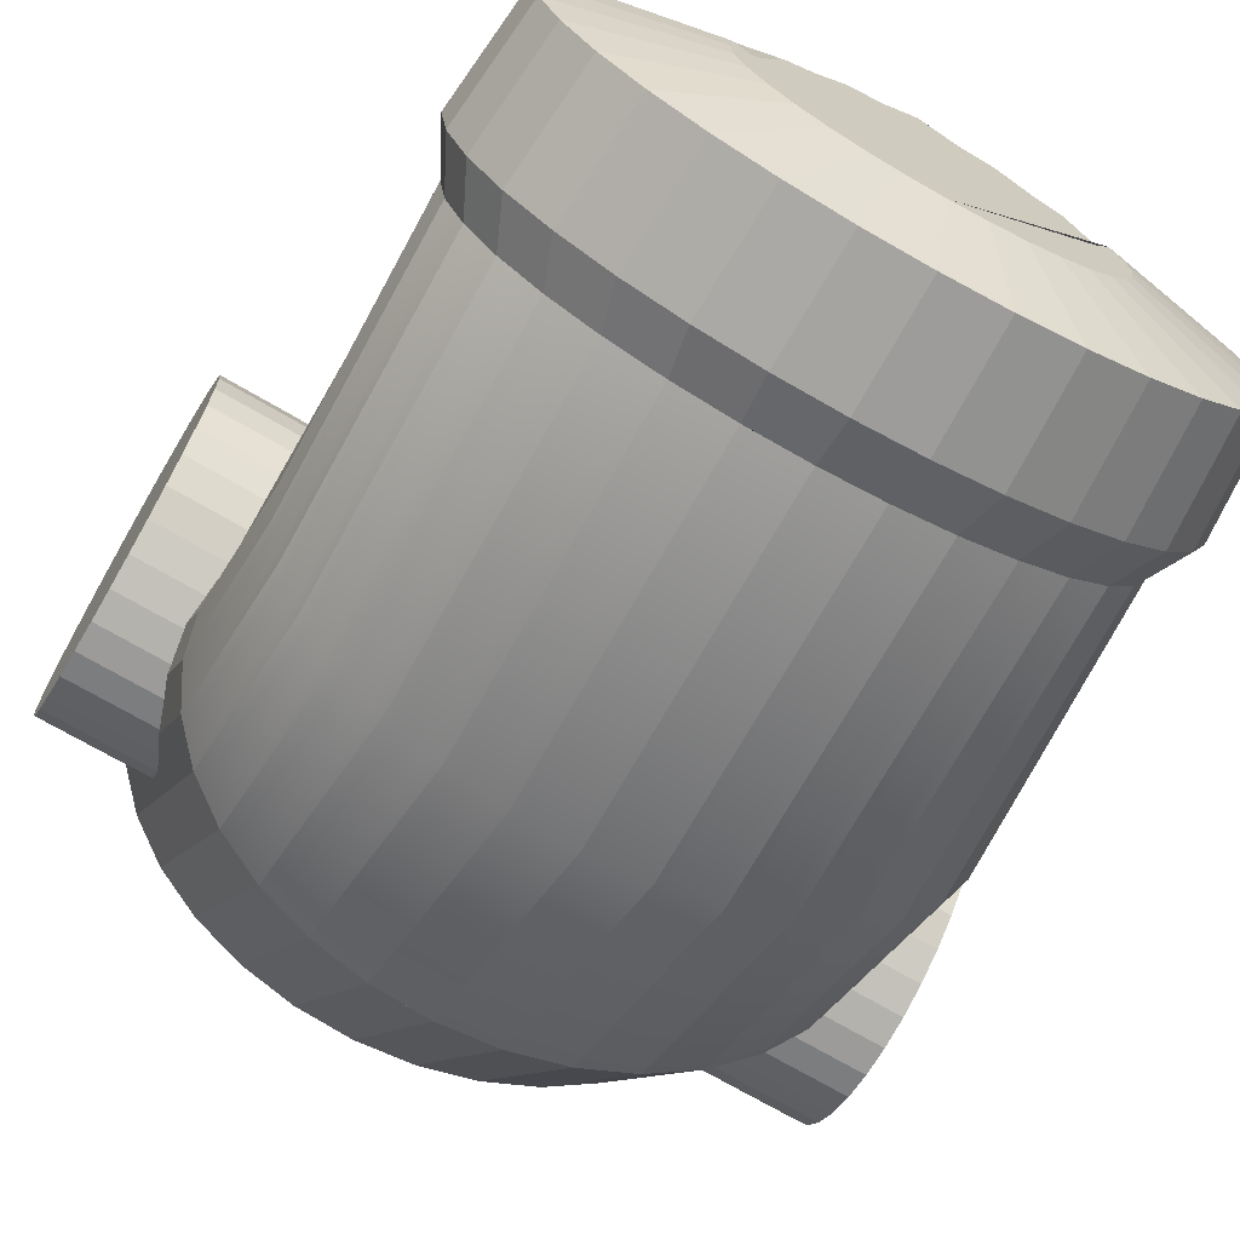
<metadata>
{"format":"obj","ext":"obj","renderer":"f3d","projection":"perspective","resolution":1024,"background":"white","views":[{"elev":-68.5,"azim":-29.3,"up":"+Z"}]}
</metadata>
<code>
o Cylinder
v 0.0298 4.739 -0.5499
v 0.0298 5.315 0.268
v 0.1273 5.309 0.2718
v 0.1273 4.734 -0.5461
v 0.2211 4.718 -0.535
v 0.2211 5.293 0.2829
v 0.3149 5.278 0.294
v 0.3149 4.702 -0.5239
v 0.4014 4.677 -0.5059
v 0.4014 5.252 0.312
v 0.4878 5.226 0.33
v 0.4878 4.651 -0.4879
v 0.5636 4.617 -0.4636
v 0.5636 5.192 0.3543
v 0.6394 5.157 0.3785
v 0.6394 4.582 -0.4394
v 0.7015 4.54 -0.4098
v 0.7015 5.115 0.4081
v 0.7637 5.073 0.4376
v 0.7637 4.498 -0.3802
v 0.8099 4.45 -0.3465
v 0.8099 5.026 0.4714
v 0.8561 4.978 0.5051
v 0.8561 4.402 -0.3128
v 0.8846 4.35 -0.2762
v 0.8846 4.926 0.5417
v 0.913 4.874 0.5783
v 0.913 4.298 -0.2396
v 0.9226 4.244 -0.2016
v 0.9226 4.819 0.6163
v 0.9323 4.765 0.6544
v 0.9323 4.19 -0.1635
v 0.9226 4.136 -0.1255
v 0.9226 4.711 0.6924
v 0.913 4.657 0.7305
v 0.913 4.082 -0.08741
v 0.8846 4.03 -0.05082
v 0.8846 4.605 0.7671
v 0.8561 4.553 0.8037
v 0.8561 3.978 -0.01423
v 0.8099 3.982 -0.01702
v 0.8099 4.505 0.8374
v 0.7637 4.457 0.8711
v 0.7637 3.986 -0.0198
v 0.7015 3.841 0.08218
v 0.7015 4.271 1.002
v 0.6394 4.084 1.134
v 0.6394 3.731 0.4678
v 0.5636 3.697 0.4921
v 0.5636 4.05 1.158
v 0.4878 4.015 1.182
v 0.4878 3.662 0.5163
v 0.4014 3.618 0.5471
v 0.4014 3.99 1.2
v 0.3149 3.964 1.218
v 0.3149 3.575 0.578
v 0.2211 3.559 0.5891
v 0.2211 3.948 1.229
v 0.1273 3.933 1.24
v 0.1273 3.543 0.6002
v 0.0298 3.514 0.6203
v 0.0298 3.927 1.244
v -0.06775 3.922 1.248
v -0.06775 3.486 0.6405
v -0.1653 3.514 0.6203
v -0.1653 3.927 1.244
v -0.2628 3.933 1.24
v -0.2628 3.543 0.6002
v -0.3566 3.559 0.5891
v -0.3566 3.948 1.229
v -0.4504 3.964 1.218
v -0.4504 3.575 0.578
v -0.5369 3.618 0.5471
v -0.5369 3.99 1.2
v -0.6233 4.015 1.182
v -0.6233 3.662 0.5163
v -0.6991 3.697 0.4921
v -0.6991 4.05 1.158
v -0.7749 4.084 1.134
v -0.7749 3.731 0.4678
v -0.837 3.841 0.08218
v -0.837 4.271 1.002
v -0.8992 4.457 0.8711
v -0.8992 3.986 -0.0198
v -0.9454 4.034 -0.05353
v -0.9454 4.505 0.8374
v -0.9916 4.553 0.8037
v -0.9916 4.082 -0.08725
v -1.02 4.082 -0.08733
v -1.02 4.605 0.7671
v -1.049 4.657 0.7305
v -1.049 4.082 -0.08741
v -1.058 4.136 -0.1255
v -1.058 4.711 0.6924
v -1.068 4.765 0.6544
v -1.068 4.19 -0.1635
v -1.058 4.244 -0.2016
v -1.058 4.819 0.6163
v -1.049 4.874 0.5783
v -1.049 4.298 -0.2396
v -1.02 4.35 -0.2762
v -1.02 4.926 0.5417
v -0.9916 4.978 0.5051
v -0.9916 4.402 -0.3128
v -0.9454 4.45 -0.3465
v -0.9454 5.026 0.4714
v -0.8992 5.073 0.4376
v -0.8992 4.498 -0.3802
v -0.837 4.54 -0.4098
v -0.837 5.115 0.4081
v -0.7749 5.157 0.3785
v -0.7749 4.582 -0.4394
v -0.6991 4.617 -0.4636
v -0.6991 5.192 0.3543
v -0.6233 5.226 0.33
v -0.6233 4.651 -0.4879
v -0.5369 4.677 -0.5059
v -0.5369 5.252 0.312
v -0.4504 5.278 0.294
v -0.4504 4.702 -0.5239
v 0.5294 4.782 0.7469
v 0.518 4.717 0.7924
v -0.3566 4.718 -0.535
v -0.3566 5.293 0.2829
v -0.2628 5.309 0.2718
v -0.2628 4.734 -0.5461
v -0.1653 4.739 -0.5499
v -0.1653 5.315 0.268
v -0.06775 5.32 0.2643
v -0.06775 4.745 -0.5536
v 0.6394 2.869 -0.7592
v 0.7015 2.869 -0.7078
v 0.7637 2.869 -0.6565
v 0.8275 2.721 -0.6826
v 0.6936 2.721 -0.7932
v 1.147 4.649 -0.04509
v -1.292 4.597 -0.006627
v -1.293 4.678 0.02785
v 1.145 4.73 -0.01061
v -1.294 4.747 0.07878
v 1.145 4.799 0.04032
v -1.294 4.801 0.1442
v 1.145 4.853 0.1057
v -1.293 4.839 0.2216
v 1.145 4.89 0.1831
v -1.293 4.858 0.308
v 1.146 4.909 0.2696
v -1.291 4.857 0.4001
v 1.147 4.909 0.3616
v -1.29 4.838 0.4943
v 1.149 4.89 0.4559
v -1.288 4.801 0.5871
v 1.151 4.852 0.5486
v -1.285 4.746 0.6748
v 1.153 4.798 0.6364
v -1.283 4.677 0.7541
v 1.156 4.729 0.7157
v -1.28 4.596 0.822
v 1.158 4.648 0.7835
v -1.278 4.506 0.8758
v 1.161 4.557 0.8373
v -1.275 4.41 0.9134
v 1.163 4.461 0.8749
v -1.273 4.312 0.9335
v 1.165 4.364 0.895
v -1.271 4.216 0.9352
v 1.167 4.268 0.8967
v -1.269 4.126 0.9185
v 1.169 4.178 0.88
v -1.268 4.045 0.884
v 1.17 4.097 0.8455
v -1.268 3.976 0.8331
v 1.171 4.028 0.7946
v -1.267 3.922 0.7676
v 1.171 3.973 0.7292
v -1.268 3.885 0.6902
v 1.171 3.936 0.6518
v -1.269 3.866 0.6038
v 1.17 3.917 0.5654
v -1.27 3.866 0.5117
v 1.169 3.917 0.4733
v -1.271 3.885 0.4175
v 1.167 3.936 0.379
v -1.274 3.922 0.3247
v 1.165 3.974 0.2863
v -1.276 3.977 0.237
v 1.162 4.028 0.1986
v -1.278 4.046 0.1577
v 1.16 4.097 0.1193
v -1.281 4.127 0.08987
v 1.157 4.179 0.05141
v -1.284 4.217 0.03609
v 1.155 4.269 -0.002368
v -1.286 4.313 -0.001553
v 1.152 4.365 -0.04001
v -1.288 4.411 -0.02162
v 1.15 4.463 -0.06008
v -1.29 4.507 -0.02333
v 1.148 4.558 -0.06179
v 0.04876 5.106 0.5184
v -0.06775 5.113 0.514
v -0.1842 5.106 0.5184
v -0.2963 5.087 0.5317
v -0.3995 5.057 0.5532
v -0.49 5.016 0.5822
v -0.5643 4.966 0.6175
v -0.6195 4.908 0.6578
v -0.6534 4.846 0.7015
v -0.6649 4.782 0.7469
v -0.6534 4.717 0.7924
v -0.6195 4.655 0.8361
v -0.5643 4.598 0.8763
v -0.49 4.375 1.033
v -0.3995 4.334 1.062
v -0.2963 4.303 1.084
v -0.1843 4.284 1.097
v -0.06775 4.278 1.101
v 0.04876 4.284 1.097
v 0.1608 4.303 1.084
v 0.264 4.334 1.062
v 0.3545 4.375 1.033
v 0.4288 4.598 0.8763
v 0.484 4.655 0.8361
v 0.518 4.846 0.7015
v 0.484 4.908 0.6578
v 0.4288 4.966 0.6175
v 0.3545 5.016 0.5822
v 0.264 5.057 0.5532
v 0.1608 5.087 0.5317
v 0.8275 2.721 -0.1448
v 0.6936 2.721 0.1275
v 0.6666 2.341 0.1118
v 0.7958 2.341 -0.1508
v 0.4878 2.869 0.1803
v 0.4014 2.869 0.2561
v 0.3149 2.869 0.3319
v 0.3443 2.721 0.3816
v 0.5304 2.721 0.2183
v -0.9916 2.869 -0.2741
v -1.02 2.869 -0.2108
v -1.049 2.869 -0.1475
v -1.124 2.721 -0.1347
v -1.062 2.721 -0.271
v -0.06775 2.869 -0.9578
v 0.0298 2.869 -0.9513
v 0.1273 2.869 -0.9448
v 0.1423 2.721 -0.993
v -0.06775 2.721 -1.007
v -0.2628 2.869 -0.9448
v -0.1653 2.869 -0.9513
v -0.2778 2.721 -0.993
v 0.913 2.869 -0.1475
v 0.8846 2.869 -0.08393
v 0.8561 2.869 -0.02034
v 0.927 2.721 0.002276
v 0.9882 2.721 -0.1347
v -0.4504 2.869 0.3319
v -0.5369 2.869 0.2561
v -0.6233 2.869 0.1803
v -0.6659 2.721 0.2183
v -0.4798 2.721 0.3816
v -0.8992 2.869 -0.6565
v -0.837 2.869 -0.7078
v -0.7749 2.869 -0.7592
v -0.8291 2.721 -0.7932
v -0.963 2.721 -0.6826
v 0.8099 2.869 -0.5979
v 0.8561 2.869 -0.5393
v 0.927 2.721 -0.5564
v 0.2211 2.869 0.3512
v 0.1273 2.869 0.3705
v 0.1423 2.721 0.4231
v -1.058 2.869 -0.2137
v -1.068 2.869 -0.2798
v -1.144 2.721 -0.2771
v 0.2211 2.869 -0.9255
v 0.3149 2.869 -0.9062
v 0.3443 2.721 -0.9515
v 0.8099 2.869 -0.08863
v 0.7637 2.869 -0.1569
v -0.6991 2.869 0.1381
v -0.7749 2.869 0.09596
v -0.8291 2.721 0.1275
v -0.6991 2.869 -0.8014
v -0.6233 2.869 -0.8435
v -0.6659 2.721 -0.884
v 0.8846 2.869 -0.4757
v 0.913 2.869 -0.4121
v 0.9882 2.721 -0.4195
v 0.0298 2.869 0.4341
v -0.06775 2.869 0.4977
v -0.06775 2.721 0.5601
v -1.058 2.869 -0.3459
v -1.049 2.869 -0.4121
v -1.124 2.721 -0.4195
v 0.4014 2.869 -0.8749
v 0.4878 2.869 -0.8435
v 0.5304 2.721 -0.884
v 0.7015 2.869 -0.03048
v 0.6394 2.869 0.09596
v -0.837 2.869 -0.03048
v -0.8992 2.869 -0.1569
v -0.963 2.721 -0.1448
v -0.5369 2.869 -0.8749
v -0.4504 2.869 -0.9062
v -0.4798 2.721 -0.9515
v 0.9226 2.869 -0.3459
v 0.9323 2.869 -0.2798
v 1.009 2.721 -0.2771
v -0.1653 2.869 0.4341
v -0.2628 2.869 0.3705
v -0.2778 2.721 0.4231
v -1.02 2.869 -0.4757
v -0.9916 2.869 -0.5393
v -1.062 2.721 -0.5564
v 0.5636 2.869 -0.8014
v 0.5636 2.869 0.1381
v -0.9454 2.869 -0.2155
v -0.3566 2.869 -0.9255
v 0.9226 2.869 -0.2137
v -0.3566 2.869 0.3512
v -0.9454 2.869 -0.5979
v 0.3297 2.341 0.3569
v 0.1349 2.341 0.397
v 0.04184 2.244 0.06996
v 0.1472 2.244 0.04829
v -1.027 2.341 -0.5479
v -1.086 2.341 -0.4158
v 0.5093 2.341 0.1994
v -0.9313 2.341 -0.6696
v 0.1349 2.341 -0.969
v -0.06775 2.341 -0.9826
v -0.8021 2.341 -0.7763
v 0.3297 2.341 -0.929
v -0.6447 2.341 -0.8639
v -0.06775 2.341 0.5291
v 0.5093 2.341 -0.8639
v -0.4652 2.341 -0.929
v -0.2704 2.341 0.397
v 0.6666 2.341 -0.7763
v -0.2704 2.341 -0.969
v -0.4652 2.341 0.3569
v 0.7958 2.341 -0.6696
v -0.6447 2.341 0.1994
v 0.8918 2.341 -0.5479
v -0.8021 2.341 0.1118
v 0.9509 2.341 -0.4158
v -0.9313 2.341 -0.1508
v 0.9708 2.341 -0.2784
v -1.027 2.341 -0.2726
v 0.9509 2.341 -0.1411
v -1.086 2.341 -0.1411
v 0.8918 2.341 -0.00896
v -1.106 2.341 -0.2784
v -0.06775 2.244 -0.6762
v 0.04184 2.244 -0.6689
v 0.1472 2.244 -0.6472
v 0.2443 2.244 -0.612
v 0.3295 2.244 -0.5646
v 0.3993 2.244 -0.5069
v 0.4512 2.244 -0.4411
v 0.4832 2.244 -0.3696
v 0.494 2.244 -0.2953
v 0.4832 2.244 -0.221
v 0.4512 2.244 -0.1496
v 0.3993 2.244 -0.2263
v 0.3295 2.244 -0.08427
v 0.2443 2.244 -0.0369
v -0.06775 2.244 0.1414
v -0.1773 2.244 0.06996
v -0.2827 2.244 0.04829
v -0.3798 2.244 -0.0369
v -0.4649 2.244 -0.08427
v -0.5348 2.244 -0.2263
v -0.5867 2.244 -0.2922
v -0.6187 2.244 -0.221
v -0.6295 2.244 -0.2953
v -0.6187 2.244 -0.3696
v -0.5867 2.244 -0.4411
v -0.5348 2.244 -0.5069
v -0.4649 2.244 -0.5646
v -0.3798 2.244 -0.612
v -0.2827 2.244 -0.6472
v -0.1773 2.244 -0.6689
v -1.049 3.475 -0.1175
v -1.058 3.706 -0.5033
v 0.9178 2.869 -0.1806
v -0.8059 2.869 -0.7335
v 0.5636 3.892 -0.862
v -0.8059 4.561 -0.4246
v 0.8704 2.869 -0.5075
v -1.006 4.376 -0.2945
v -0.4937 4.69 -0.5149
v 0.9178 4.109 -0.1064
v -0.6233 3.91 -0.8952
v -1.049 3.733 -0.5554
v -0.01897 2.869 -0.9545
v 0.6015 2.869 -0.7803
v -0.737 2.869 -0.7803
v -1.053 4.109 -0.1064
v 0.7637 3.833 -0.7479
v 0.2211 3.943 -0.9598
v -0.8681 4.519 -0.395
v -1.034 4.324 -0.2579
v -0.5801 4.664 -0.4969
v -0.9223 2.869 -0.6272
v 0.9274 2.869 -0.3129
v 0.8704 4.376 -0.2945
v 0.9274 4.163 -0.1445
v 0.6704 4.561 -0.4246
v -0.9685 2.869 -0.5686
v 0.3582 4.689 -0.5149
v -1.034 2.869 -0.4439
v 0.07857 2.869 -0.948
v -0.3566 3.943 -0.9598
v -0.5801 2.869 -0.8592
v -0.4035 2.869 -0.9158
v 0.3582 2.869 -0.8905
v 0.1273 3.951 -0.975
v -0.1165 4.742 -0.5517
v 0.9226 3.652 -0.3991
v 0.7326 4.519 -0.395
v 0.8988 4.324 -0.2579
v 0.1742 2.869 -0.9351
v -0.6612 2.869 -0.8224
v 0.4446 4.664 -0.4969
v 0.268 2.869 -0.9158
v 0.8561 3.785 -0.6556
v 0.07857 4.737 -0.548
v -0.3097 2.869 -0.9351
v 0.9178 2.869 -0.379
v 0.6394 3.875 -0.8288
v 0.0298 3.954 -0.9801
v -0.06775 3.956 -0.9852
v 0.913 3.475 -0.1175
v -1.02 3.759 -0.6055
v -0.1165 2.869 -0.9545
v -1.058 3.652 -0.3991
v -1.006 2.869 -0.5075
v -0.9454 3.809 -0.7017
v 0.833 2.869 -0.5686
v -0.9916 3.785 -0.6556
v -0.9223 4.474 -0.3634
v -1.053 4.271 -0.2206
v 0.3149 3.935 -0.9446
v -0.5369 3.922 -0.9199
v -0.6612 4.634 -0.4757
v -0.01897 4.742 -0.5517
v 0.4014 3.922 -0.9199
v 0.7326 2.869 -0.6822
v 0.8846 3.759 -0.6055
v 0.5257 2.869 -0.8224
v -0.8681 2.869 -0.6822
v -1.063 2.869 -0.3129
v -0.9685 4.426 -0.3297
v -1.063 4.217 -0.1825
v -0.8992 3.833 -0.7479
v -0.4504 3.935 -0.9446
v -0.737 4.599 -0.4515
v 0.7868 2.869 -0.6272
v 0.6704 2.869 -0.7335
v -0.2628 3.951 -0.975
v 0.7868 4.474 -0.3634
v 0.9178 4.271 -0.2206
v 0.5257 4.634 -0.4757
v -1.063 2.869 -0.2467
v 0.1742 4.726 -0.5406
v -0.2141 2.869 -0.948
v -1.063 4.163 -0.1445
v 0.7015 3.854 -0.7884
v -0.3097 4.726 -0.5406
v 0.9323 3.679 -0.4512
v -0.837 3.854 -0.7884
v 0.833 4.426 -0.3297
v 0.4446 2.869 -0.8592
v -1.068 3.679 -0.4512
v -0.1653 3.954 -0.9801
v -0.4937 2.869 -0.8905
v 0.9274 4.217 -0.1825
v 0.6015 4.599 -0.4515
v 0.268 4.71 -0.5295
v -0.4035 4.71 -0.5295
v -1.053 2.869 -0.1806
v 0.9274 2.869 -0.2467
v -0.2141 4.737 -0.548
v 0.9226 3.706 -0.5033
v 0.4878 3.91 -0.8952
v -0.7749 3.875 -0.8288
v 0.8988 2.869 -0.4439
v 0.913 3.733 -0.5554
v -1.053 2.869 -0.379
v -0.6991 3.892 -0.862
v 0.8099 3.809 -0.7017
v -0.01897 3.955 -0.9827
v 0.07857 3.952 -0.9775
v 0.1742 3.947 -0.9674
v 0.268 3.939 -0.9522
v 0.3582 3.929 -0.9323
v 0.4446 3.916 -0.9076
v 0.5257 3.901 -0.8786
v 0.6015 3.884 -0.8454
v 0.6704 3.865 -0.8086
v 0.7326 3.844 -0.7681
v 0.7868 3.821 -0.7248
v 0.833 3.797 -0.6786
v 0.8704 3.772 -0.6305
v 0.8988 3.746 -0.5804
v 0.9178 3.72 -0.5293
v 0.9274 3.693 -0.4772
v 0.9274 3.666 -0.4251
v 0.9178 3.639 -0.3731
v -1.053 3.639 -0.3731
v -1.063 3.666 -0.4251
v -1.063 3.693 -0.4772
v -1.053 3.72 -0.5293
v -1.034 3.746 -0.5804
v -1.006 3.772 -0.6305
v -0.9685 3.797 -0.6786
v -0.9223 3.821 -0.7248
v -0.8681 3.844 -0.7681
v -0.8059 3.865 -0.8086
v -0.737 3.884 -0.8454
v -0.6612 3.901 -0.8786
v -0.5801 3.916 -0.9076
v -0.4937 3.929 -0.9323
v -0.4035 3.939 -0.9522
v -0.3097 3.947 -0.9674
v -0.2141 3.952 -0.9775
v -0.1165 3.955 -0.9827
f 1 2 3 4 429
f 5 6 7 8 481
f 9 10 11 12 426
f 13 14 15 16 480
f 17 18 19 20 422
f 21 22 23 24 474
f 25 26 27 28 423
f 29 30 31 32 479
f 33 34 35 36 394
f 37 38 39 40
f 41 42 43 44
f 45 46 47 48
f 49 50 51 52
f 53 54 55 56
f 57 58 59 60
f 61 62 63 64
f 65 66 67 68
f 69 70 71 72
f 73 74 75 76
f 77 78 79 80
f 81 82 83 84
f 85 86 87 88
f 89 90 91 92
f 93 94 95 96 469
f 97 98 99 100 444
f 101 102 103 104 392
f 105 106 107 108 443
f 109 110 111 112 390
f 113 114 115 116 447
f 117 118 119 120 393
f 35 34 31 121 122
f 123 124 125 126 471
f 127 128 129 130 420
f 131 461 132 450 133 134 135
f 136 137 138 139
f 139 138 140 141
f 141 140 142 143
f 143 142 144 145
f 145 144 146 147
f 147 146 148 149
f 149 148 150 151
f 151 150 152 153
f 153 152 154 155
f 155 154 156 157
f 157 156 158 159
f 159 158 160 161
f 161 160 162 163
f 163 162 164 165
f 165 164 166 167
f 167 166 168 169
f 169 168 170 171
f 171 170 172 173
f 173 172 174 175
f 175 174 176 177
f 177 176 178 179
f 179 178 180 181
f 181 180 182 183
f 183 182 184 185
f 185 184 186 187
f 187 186 188 189
f 189 188 190 191
f 191 190 192 193
f 193 192 194 195
f 195 194 196 197
f 138 137 198 196 194 192 190 188 186 184 182 180 178 176 174 172 170 168 166 164 162 160 158 156 154 152 150 148 146 144 142 140
f 197 196 198 199
f 199 198 137 136
f 136 139 141 143 145 147 149 151 153 155 157 159 161 163 165 167 169 171 173 175 177 179 181 183 185 187 189 191 193 195 197 199
f 200 201 202 203 204 205 206 207 208 209 210 211 212 213 214 215 216 217 218 219 220 221 222 223 122 121 224 225 226 227 228 229
f 71 70 67 216 215
f 107 106 103 207 206
f 19 18 15 227 226
f 55 54 51 220 219
f 91 90 87 211 210
f 3 2 129 201 200
f 129 128 125 202 201
f 39 38 35 122 223
f 75 74 71 215 214
f 111 110 107 206 205
f 23 22 19 226 225
f 59 58 55 219 218
f 95 94 91 210 209
f 7 6 3 200 229
f 43 42 39 223 222
f 79 78 75 214 213
f 115 114 111 205 204
f 27 26 23 225 224
f 63 62 59 218 217
f 99 98 95 209 208
f 11 10 7 229 228
f 47 46 43 222 221
f 83 82 79 213 212
f 119 118 115 204 203
f 31 30 27 224 121
f 67 66 63 217 216
f 103 102 99 208 207
f 15 14 11 228 227
f 51 50 47 221 220
f 87 86 83 212 211
f 125 124 119 203 202
f 230 231 232 233
f 234 235 236 237 238
f 239 240 241 242 243
f 244 397 245 414 246 247 248
f 249 468 250 437 244 248 251
f 252 253 254 255 256
f 257 258 259 260 261
f 262 453 263 388 264 265 266
f 133 460 267 441 268 269 134
f 236 270 271 272 237
f 241 483 273 466 274 275 242
f 246 424 276 427 277 278 247
f 254 279 280 230 255
f 259 281 282 283 260
f 264 399 284 425 285 286 265
f 268 391 287 489 288 289 269
f 271 290 291 292 272
f 274 454 293 491 294 295 275
f 277 418 296 475 297 298 278
f 280 299 300 231 230
f 282 301 302 303 283
f 285 416 304 478 305 306 286
f 288 431 307 407 308 309 289
f 291 310 311 312 292
f 294 413 313 439 314 315 295
f 297 452 316 398 131 135 298
f 300 317 234 238 231
f 302 318 239 243 303
f 305 417 319 430 249 251 306
f 308 484 320 387 252 256 309
f 311 321 257 261 312
f 314 411 322 406 262 266 315
f 323 324 325 326
f 295 315 327 328
f 231 238 329 232
f 315 266 330 327
f 238 237 323 329
f 248 247 331 332
f 266 265 333 330
f 237 272 324 323
f 247 278 334 331
f 265 286 335 333
f 272 292 336 324
f 278 298 337 334
f 286 306 338 335
f 292 312 339 336
f 298 135 340 337
f 306 251 341 338
f 312 261 342 339
f 135 134 343 340
f 251 248 332 341
f 261 260 344 342
f 134 269 345 343
f 260 283 346 344
f 269 289 347 345
f 283 303 348 346
f 289 309 349 347
f 303 243 350 348
f 309 256 351 349
f 243 242 352 350
f 256 255 353 351
f 242 275 354 352
f 255 230 233 353
f 275 295 328 354
f 355 356 357 358 359 360 361 362 363 364 365 366 367 368 326 325 369 370 371 372 373 374 375 376 377 378 379 380 381 382 383 384
f 331 334 357 356
f 333 335 382 381
f 324 336 369 325
f 334 337 358 357
f 335 338 383 382
f 336 339 370 369
f 337 340 359 358
f 338 341 384 383
f 339 342 371 370
f 340 343 360 359
f 341 332 355 384
f 342 344 372 371
f 343 345 361 360
f 344 346 373 372
f 345 347 362 361
f 346 348 374 373
f 347 349 363 362
f 348 350 375 374
f 349 351 364 363
f 350 352 376 375
f 351 353 365 364
f 352 354 377 376
f 353 233 366 365
f 354 328 378 377
f 233 232 367 366
f 328 327 379 378
f 232 329 368 367
f 327 330 380 379
f 329 323 326 368
f 332 331 356 355
f 330 333 381 380
f 529 420 130 434
f 528 485 127 477
f 126 125 128 127 485
f 527 471 126 462
f 526 482 123 415
f 120 119 124 123 482
f 525 393 120 458
f 524 405 117 446
f 116 115 118 117 405
f 523 447 116 395
f 522 459 113 492
f 112 111 114 113 459
f 521 390 112 488
f 520 403 109 473
f 108 107 110 109 403
f 519 443 108 457
f 518 455 105 440
f 104 103 106 105 455
f 517 392 104 442
f 516 404 101 436
f 100 99 102 101 404
f 515 444 100 396
f 514 456 97 386
f 96 95 98 97 456
f 513 469 96 476
f 512 400 93 438
f 92 91 94 93 400
f 240 89 92 385 241
f 239 88 89 240
f 88 87 90 89
f 318 85 88 239
f 302 84 85 318
f 84 83 86 85
f 301 81 84 302
f 282 80 81 301
f 80 79 82 81
f 281 77 80 282
f 259 76 77 281
f 76 75 78 77
f 258 73 76 259
f 257 72 73 258
f 72 71 74 73
f 321 69 72 257
f 311 68 69 321
f 68 67 70 69
f 310 65 68 311
f 291 64 65 310
f 64 63 66 65
f 290 61 64 291
f 271 60 61 290
f 60 59 62 61
f 270 57 60 271
f 236 56 57 270
f 56 55 58 57
f 235 53 56 236
f 234 52 53 235
f 52 51 54 53
f 317 49 52 234
f 300 48 49 317
f 48 47 50 49
f 299 45 48 300
f 280 44 45 299
f 44 43 46 45
f 279 41 44 280
f 254 40 41 279
f 40 39 42 41
f 253 37 40 254
f 252 435 36 37 253
f 36 35 38 37
f 511 394 36 435
f 510 409 33 421
f 32 31 34 33 409
f 509 479 32 472
f 508 464 29 486
f 28 27 30 29 464
f 507 423 28 490
f 506 408 25 451
f 24 23 26 25 408
f 505 474 24 428
f 504 463 21 493
f 20 19 22 21 463
f 503 422 20 401
f 502 410 17 470
f 16 15 18 17 410
f 501 480 16 432
f 500 465 13 389
f 12 11 14 13 465
f 499 426 12 487
f 498 412 9 449
f 8 7 10 9 412
f 497 481 8 445
f 496 467 5 402
f 4 3 6 5 467
f 495 429 4 419
f 494 448 1 433
f 130 129 2 1 448
f 397 494 433 245
f 244 434 494 397
f 434 130 448 494
f 414 495 419 246
f 245 433 495 414
f 433 1 429 495
f 424 496 402 276
f 246 419 496 424
f 419 4 467 496
f 427 497 445 277
f 276 402 497 427
f 402 5 481 497
f 418 498 449 296
f 277 445 498 418
f 445 8 412 498
f 475 499 487 297
f 296 449 499 475
f 449 9 426 499
f 452 500 389 316
f 297 487 500 452
f 487 12 465 500
f 398 501 432 131
f 316 389 501 398
f 389 13 480 501
f 461 502 470 132
f 131 432 502 461
f 432 16 410 502
f 450 503 401 133
f 132 470 503 450
f 470 17 422 503
f 460 504 493 267
f 133 401 504 460
f 401 20 463 504
f 441 505 428 268
f 267 493 505 441
f 493 21 474 505
f 391 506 451 287
f 268 428 506 391
f 428 24 408 506
f 489 507 490 288
f 287 451 507 489
f 451 25 423 507
f 431 508 486 307
f 288 490 508 431
f 490 28 464 508
f 407 509 472 308
f 307 486 509 407
f 486 29 479 509
f 484 510 421 320
f 308 472 510 484
f 472 32 409 510
f 387 511 435 252
f 320 421 511 387
f 421 33 394 511
f 483 512 438 273
f 241 385 512 483
f 385 92 400 512
f 466 513 476 274
f 273 438 513 466
f 438 93 469 513
f 454 514 386 293
f 274 476 514 454
f 476 96 456 514
f 491 515 396 294
f 293 386 515 491
f 386 97 444 515
f 413 516 436 313
f 294 396 516 413
f 396 100 404 516
f 439 517 442 314
f 313 436 517 439
f 436 101 392 517
f 411 518 440 322
f 314 442 518 411
f 442 104 455 518
f 406 519 457 262
f 322 440 519 406
f 440 105 443 519
f 453 520 473 263
f 262 457 520 453
f 457 108 403 520
f 388 521 488 264
f 263 473 521 388
f 473 109 390 521
f 399 522 492 284
f 264 488 522 399
f 488 112 459 522
f 425 523 395 285
f 284 492 523 425
f 492 113 447 523
f 416 524 446 304
f 285 395 524 416
f 395 116 405 524
f 478 525 458 305
f 304 446 525 478
f 446 117 393 525
f 417 526 415 319
f 305 458 526 417
f 458 120 482 526
f 430 527 462 249
f 319 415 527 430
f 415 123 471 527
f 468 528 477 250
f 249 462 528 468
f 462 126 485 528
f 437 529 434 244
f 250 477 529 437
f 477 127 420 529

</code>
